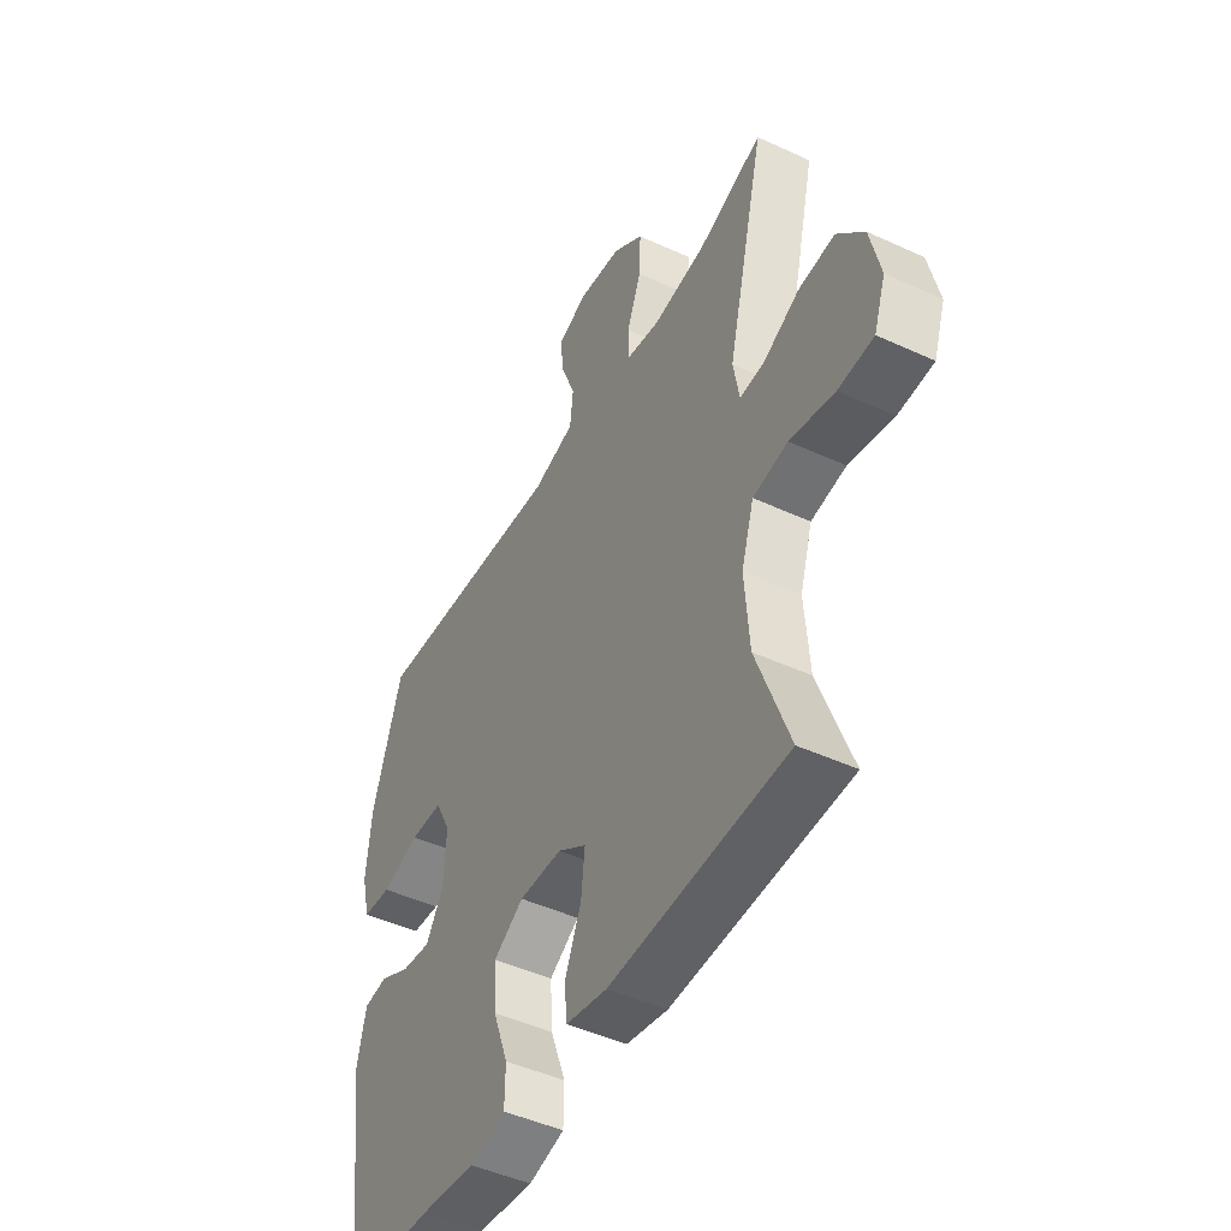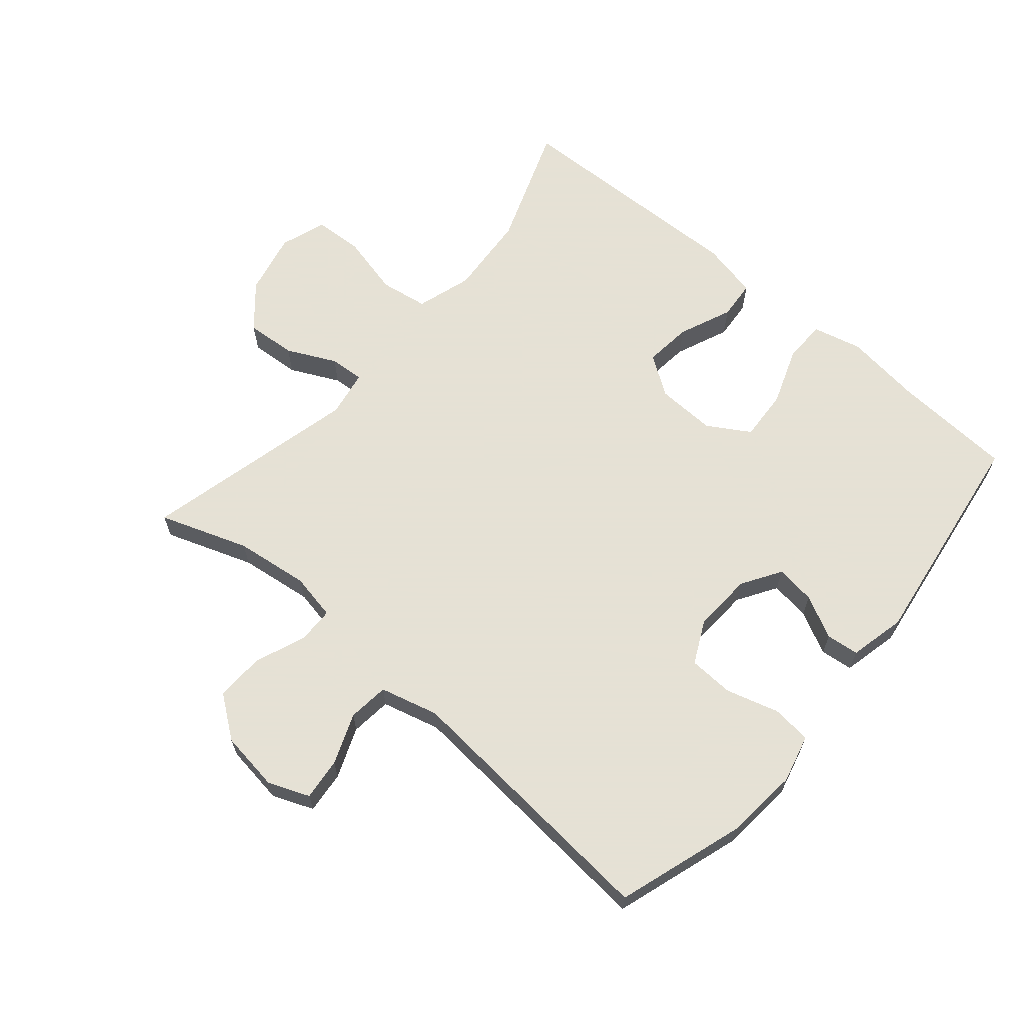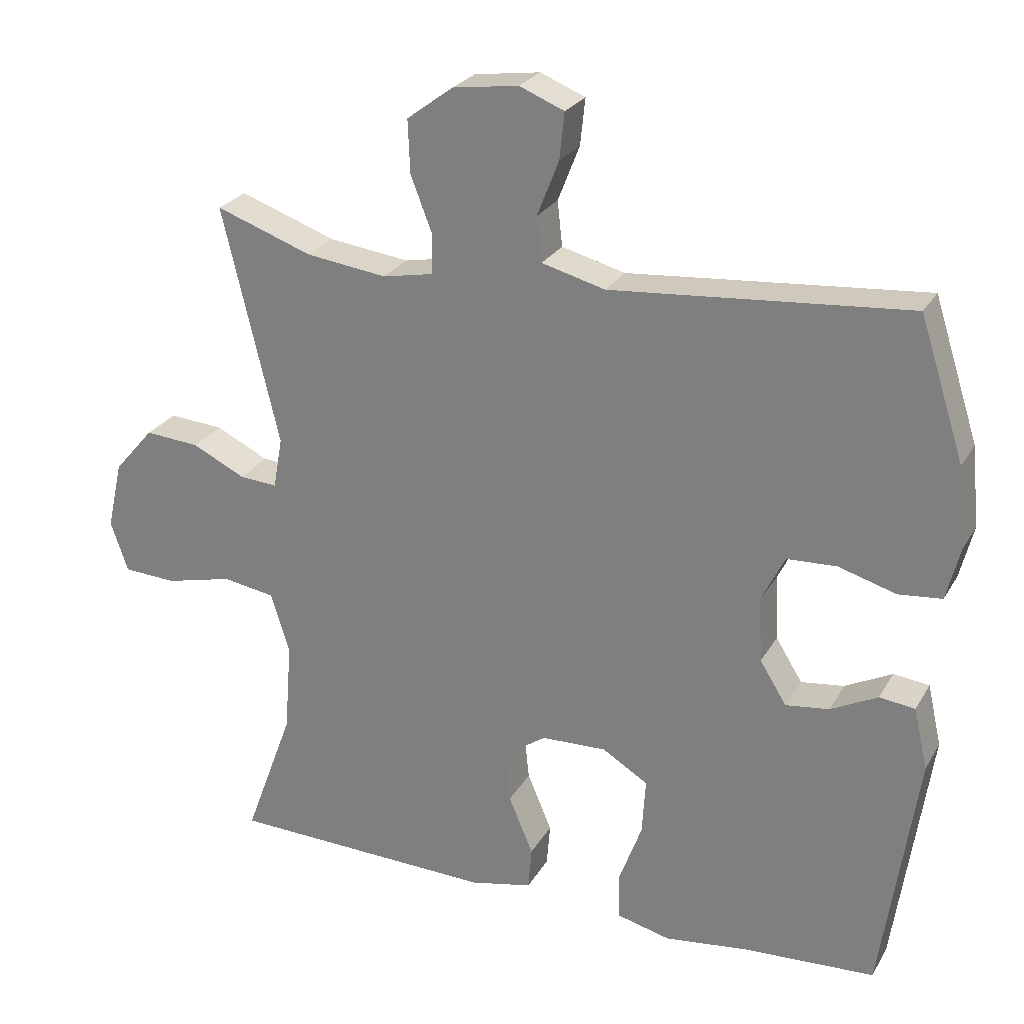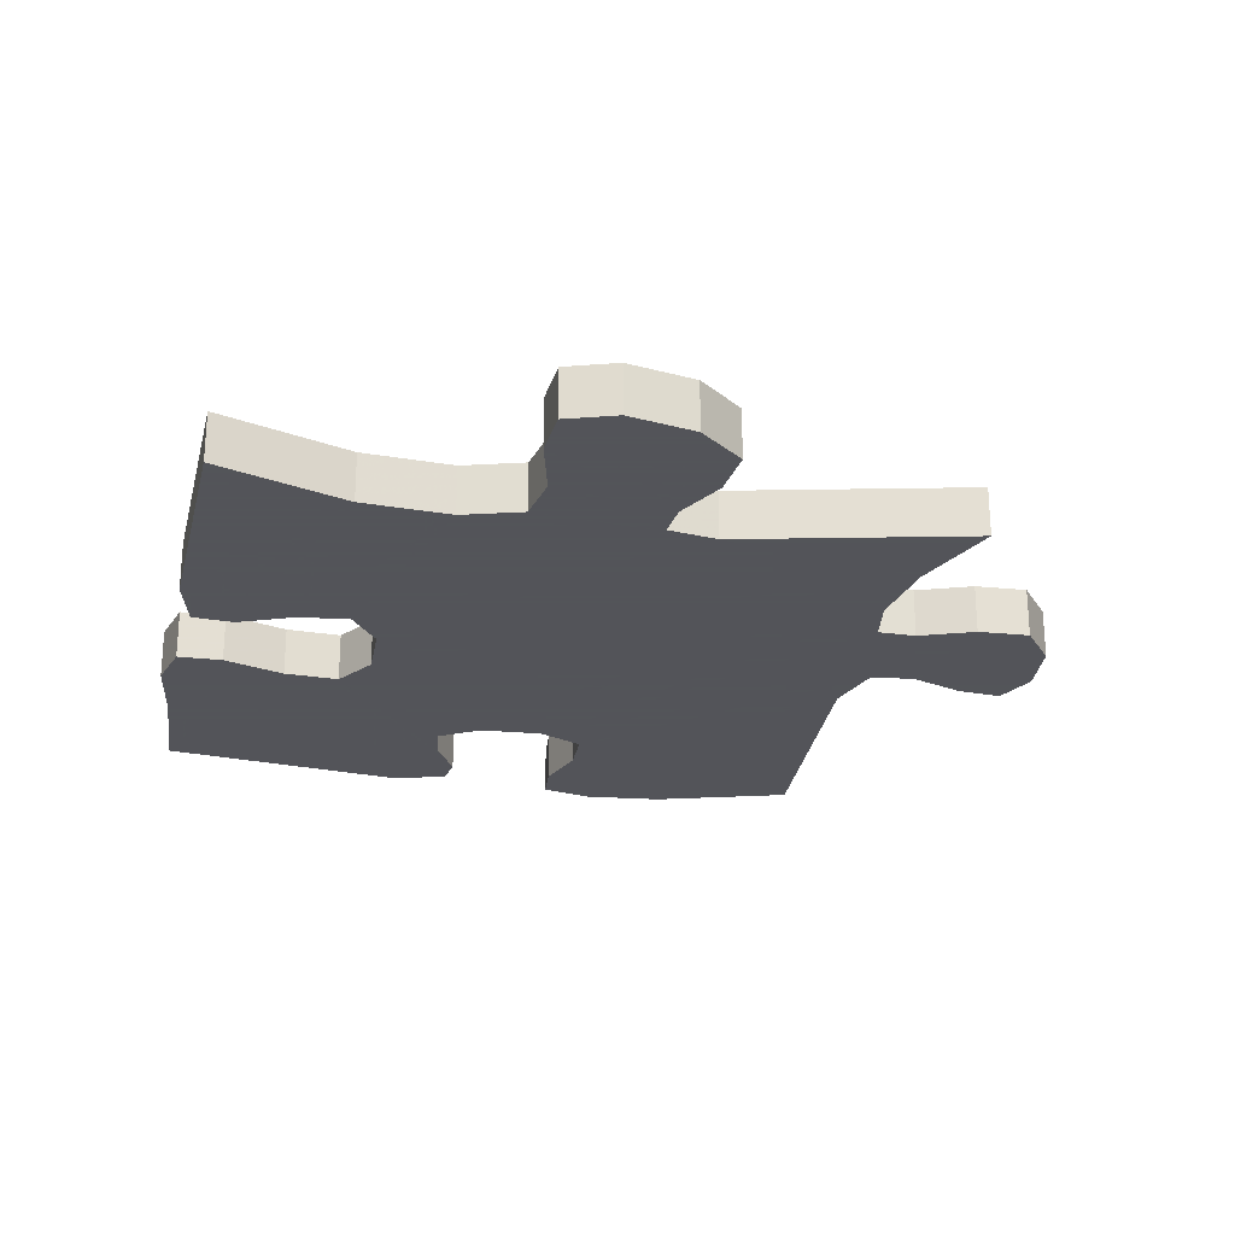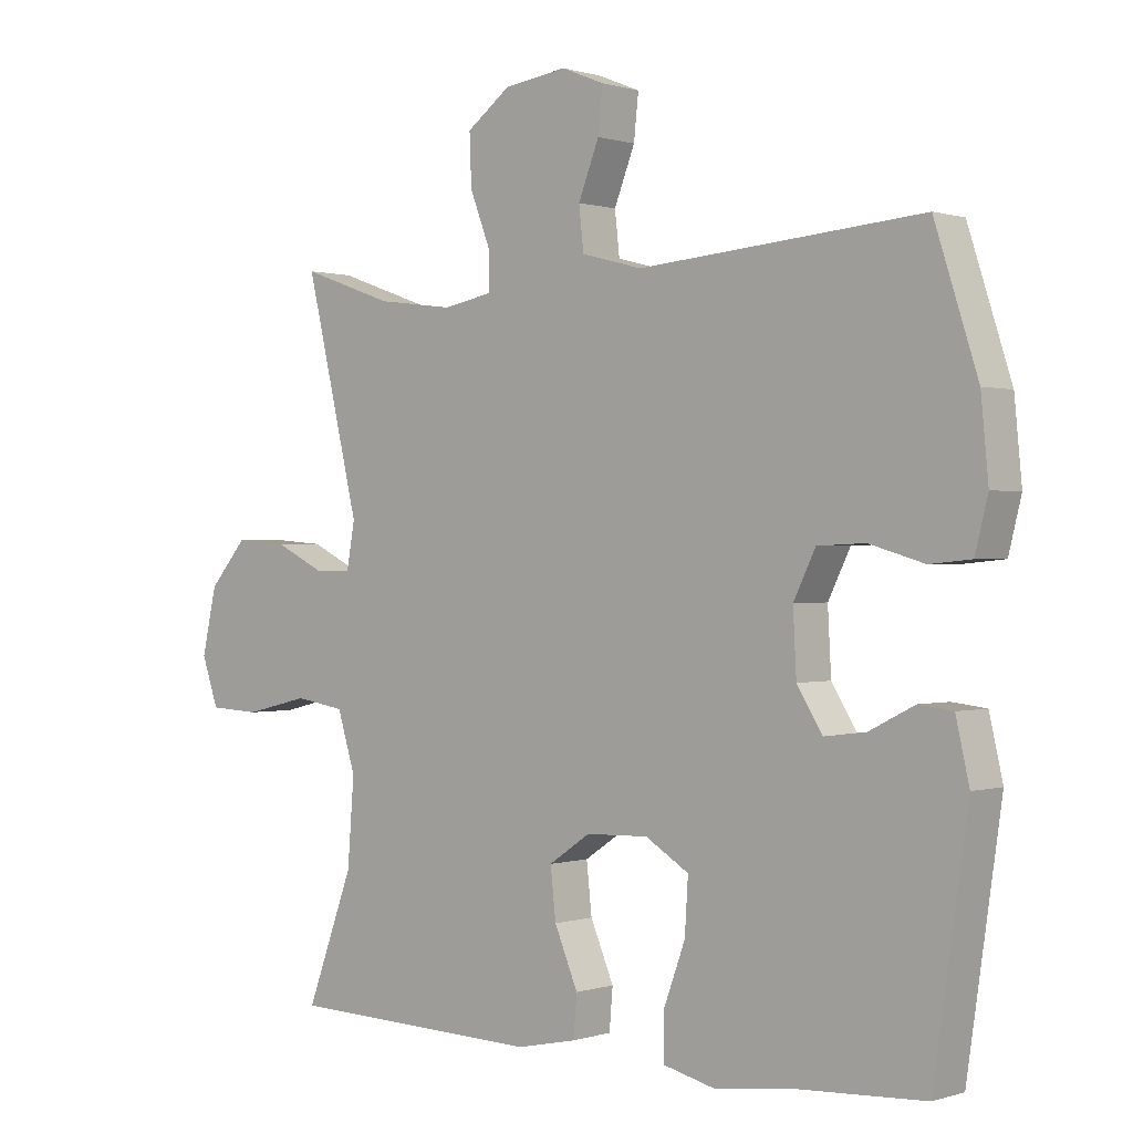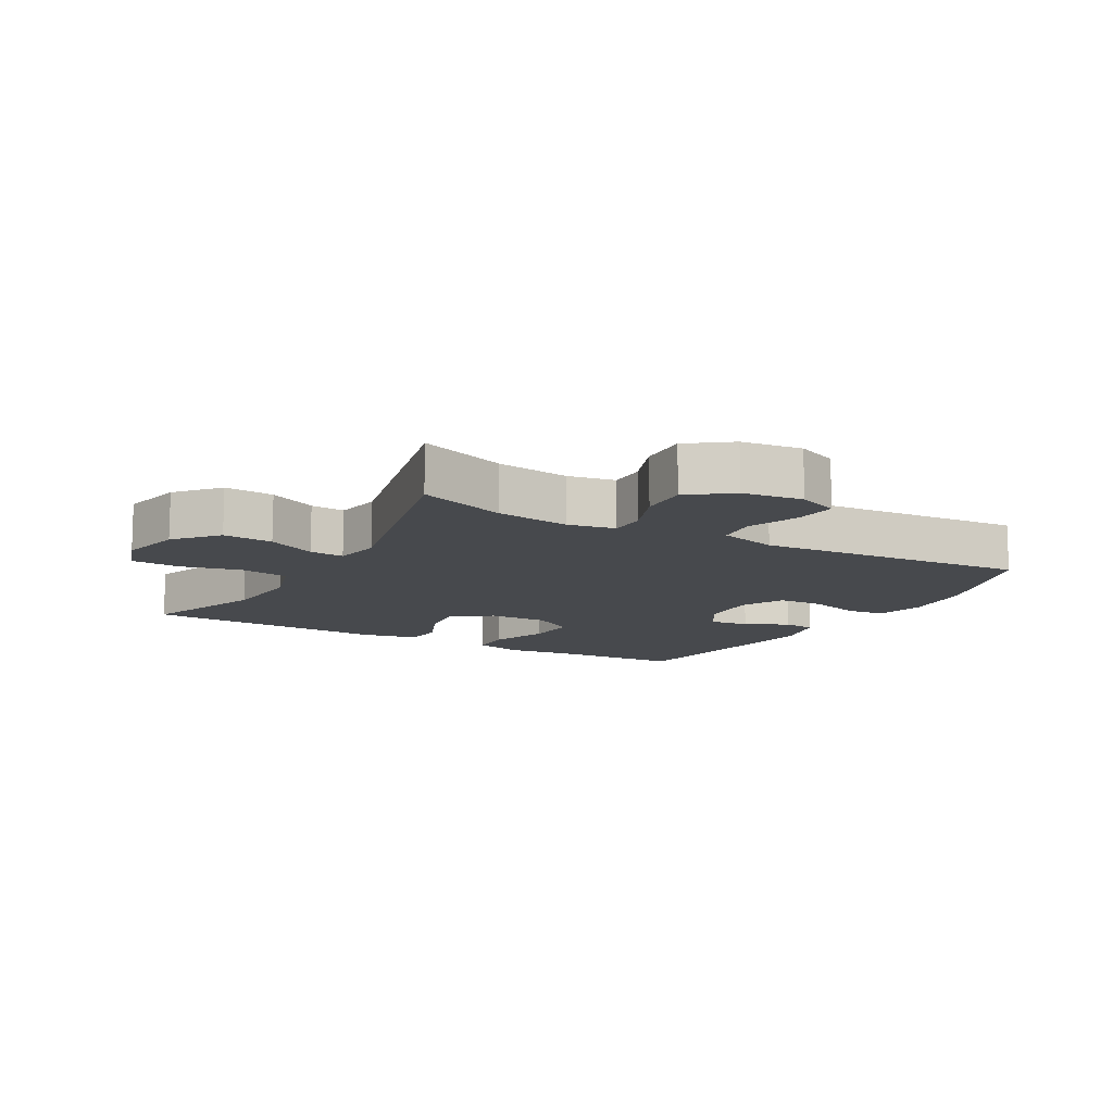
<metadata>
{"format":"obj","ext":"obj","renderer":"f3d","projection":"perspective","resolution":1024,"background":"white","views":[{"elev":-46.9,"azim":-117.6,"up":"+Z"},{"elev":64.9,"azim":40.5,"up":"+Y"},{"elev":25.4,"azim":23.8,"up":"+Z"},{"elev":-23.9,"azim":-101.8,"up":"+Y"},{"elev":0.3,"azim":40.8,"up":"+Z"},{"elev":-12.0,"azim":-29.6,"up":"+Y"}]}
</metadata>
<code>
v -0.5 0.07 0.5
v -0.362 0.07 0.451
v -0.247 0.07 0.436
v -0.174 0.07 0.45
v -0.173 0.07 0.506
v -0.204 0.07 0.586
v -0.207 0.07 0.662
v -0.141 0.07 0.711
v -0.047 0.07 0.724
v 0.017 0.07 0.698
v 0.01 0.07 0.632
v -0.021 0.07 0.553
v -0.014 0.07 0.489
v 0.077 0.07 0.465
v 0.5 0.07 0.5
v 0.564 0.07 0.301
v 0.575 0.07 0.186
v 0.556 0.07 0.11
v 0.494 0.07 0.104
v 0.412 0.07 0.128
v 0.341 0.07 0.125
v 0.308 0.07 0.058
v 0.313 0.07 -0.035
v 0.351 0.07 -0.096
v 0.413 0.07 -0.088
v 0.48 0.07 -0.054
v 0.531 0.07 -0.06
v 0.551 0.07 -0.148
v 0.5 0.07 -0.5
v 0.313 0.07 -0.51
v 0.192 0.07 -0.525
v 0.115 0.07 -0.506
v 0.114 0.07 -0.44
v 0.147 0.07 -0.35
v 0.152 0.07 -0.27
v 0.087 0.07 -0.23
v -0.006 0.07 -0.233
v -0.068 0.07 -0.275
v -0.06 0.07 -0.349
v -0.025 0.07 -0.432
v -0.03 0.07 -0.493
v -0.119 0.07 -0.512
v -0.5 0.07 -0.5
v -0.43 0.07 -0.31
v -0.42 0.07 -0.181
v -0.447 0.07 -0.094
v -0.522 0.07 -0.082
v -0.618 0.07 -0.105
v -0.694 0.07 -0.101
v -0.719 0.07 -0.029
v -0.697 0.07 0.069
v -0.64 0.07 0.135
v -0.562 0.07 0.129
v -0.486 0.07 0.092
v -0.432 0.07 0.088
v -0.419 0.07 0.161
v -0.5 0 0.5
v -0.362 0 0.451
v -0.247 0 0.436
v -0.174 0 0.45
v -0.173 0 0.506
v -0.204 0 0.586
v -0.207 0 0.662
v -0.141 0 0.711
v -0.047 0 0.724
v 0.017 0 0.698
v 0.01 0 0.632
v -0.021 0 0.553
v -0.014 0 0.489
v 0.077 0 0.465
v 0.5 0 0.5
v 0.564 0 0.301
v 0.575 0 0.186
v 0.556 0 0.11
v 0.494 0 0.104
v 0.412 0 0.128
v 0.341 0 0.125
v 0.308 0 0.058
v 0.313 0 -0.035
v 0.351 0 -0.096
v 0.413 0 -0.088
v 0.48 0 -0.054
v 0.531 0 -0.06
v 0.551 0 -0.148
v 0.5 0 -0.5
v 0.313 0 -0.51
v 0.192 0 -0.525
v 0.115 0 -0.506
v 0.114 0 -0.44
v 0.147 0 -0.35
v 0.152 0 -0.27
v 0.087 0 -0.23
v -0.006 0 -0.233
v -0.068 0 -0.275
v -0.06 0 -0.349
v -0.025 0 -0.432
v -0.03 0 -0.493
v -0.119 0 -0.512
v -0.5 0 -0.5
v -0.43 0 -0.31
v -0.42 0 -0.181
v -0.447 0 -0.094
v -0.522 0 -0.082
v -0.618 0 -0.105
v -0.694 0 -0.101
v -0.719 0 -0.029
v -0.697 0 0.069
v -0.64 0 0.135
v -0.562 0 0.129
v -0.486 0 0.092
v -0.432 0 0.088
v -0.419 0 0.161
f 52 53 54
f 51 52 54
f 50 51 54
f 49 50 54
f 48 49 54
f 47 48 54
f 46 47 54 55
f 45 46 55 56
f 42 43 44
f 41 42 44
f 40 41 44
f 39 40 44
f 38 39 44 45
f 37 38 45 56
f 32 33 34
f 31 32 34
f 30 31 34
f 30 34 35
f 29 30 35
f 28 29 35
f 27 28 35
f 26 27 35
f 25 26 35
f 24 25 35 36
f 18 19 20
f 17 18 20
f 16 17 20
f 15 16 20
f 14 15 20
f 13 14 20 21
f 10 11 12
f 9 10 12
f 8 9 12
f 7 8 12
f 6 7 12
f 5 6 12
f 4 5 12 13
f 56 1 2
f 37 56 2
f 36 37 2
f 24 36 2
f 23 24 2
f 4 13 21 22
f 22 23 2 3
f 3 4 22
f 110 109 108
f 110 108 107
f 110 107 106
f 110 106 105
f 110 105 104
f 110 104 103
f 111 110 103 102
f 112 111 102 101
f 100 99 98
f 100 98 97
f 100 97 96
f 100 96 95
f 101 100 95 94
f 112 101 94 93
f 90 89 88
f 90 88 87
f 90 87 86
f 91 90 86
f 91 86 85
f 91 85 84
f 91 84 83
f 91 83 82
f 91 82 81
f 92 91 81 80
f 76 75 74
f 76 74 73
f 76 73 72
f 76 72 71
f 76 71 70
f 77 76 70 69
f 68 67 66
f 68 66 65
f 68 65 64
f 68 64 63
f 68 63 62
f 68 62 61
f 69 68 61 60
f 58 57 112
f 58 112 93
f 58 93 92
f 58 92 80
f 58 80 79
f 78 77 69 60
f 59 58 79 78
f 78 60 59
f 1 57 58 2
f 2 58 59 3
f 3 59 60 4
f 4 60 61 5
f 5 61 62 6
f 6 62 63 7
f 7 63 64 8
f 8 64 65 9
f 9 65 66 10
f 10 66 67 11
f 11 67 68 12
f 12 68 69 13
f 13 69 70 14
f 14 70 71 15
f 15 71 72 16
f 16 72 73 17
f 17 73 74 18
f 18 74 75 19
f 19 75 76 20
f 20 76 77 21
f 21 77 78 22
f 22 78 79 23
f 23 79 80 24
f 24 80 81 25
f 25 81 82 26
f 26 82 83 27
f 27 83 84 28
f 28 84 85 29
f 29 85 86 30
f 30 86 87 31
f 31 87 88 32
f 32 88 89 33
f 33 89 90 34
f 34 90 91 35
f 35 91 92 36
f 36 92 93 37
f 37 93 94 38
f 38 94 95 39
f 39 95 96 40
f 40 96 97 41
f 41 97 98 42
f 42 98 99 43
f 43 99 100 44
f 44 100 101 45
f 45 101 102 46
f 46 102 103 47
f 47 103 104 48
f 48 104 105 49
f 49 105 106 50
f 50 106 107 51
f 51 107 108 52
f 52 108 109 53
f 53 109 110 54
f 54 110 111 55
f 55 111 112 56
f 56 112 57 1

</code>
